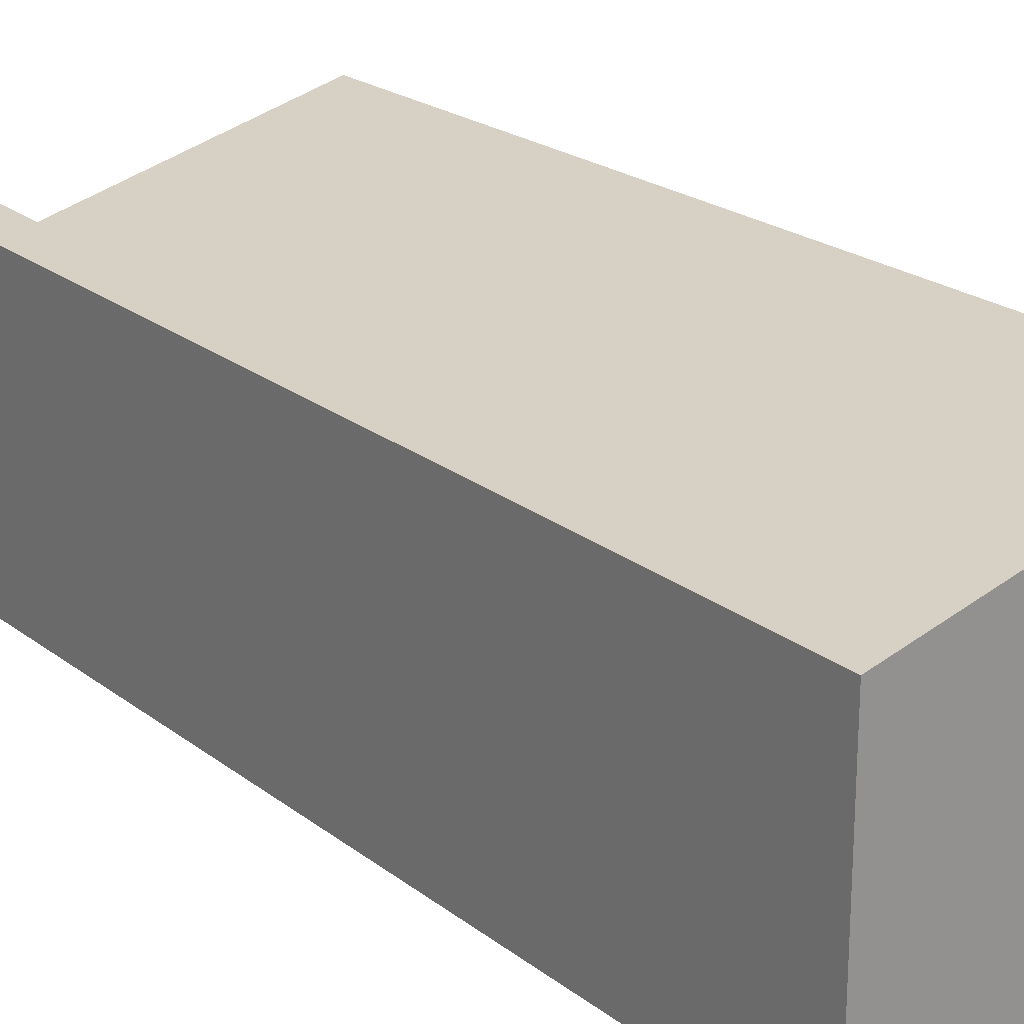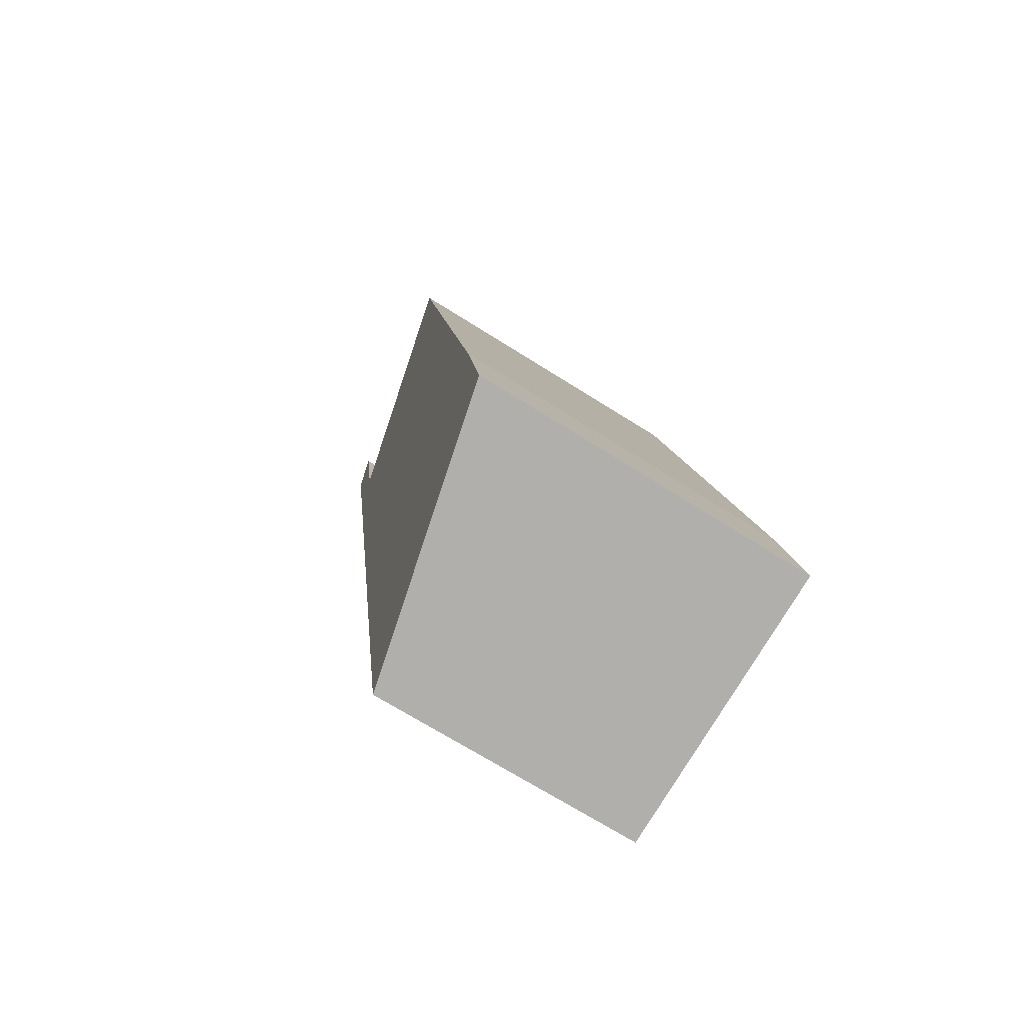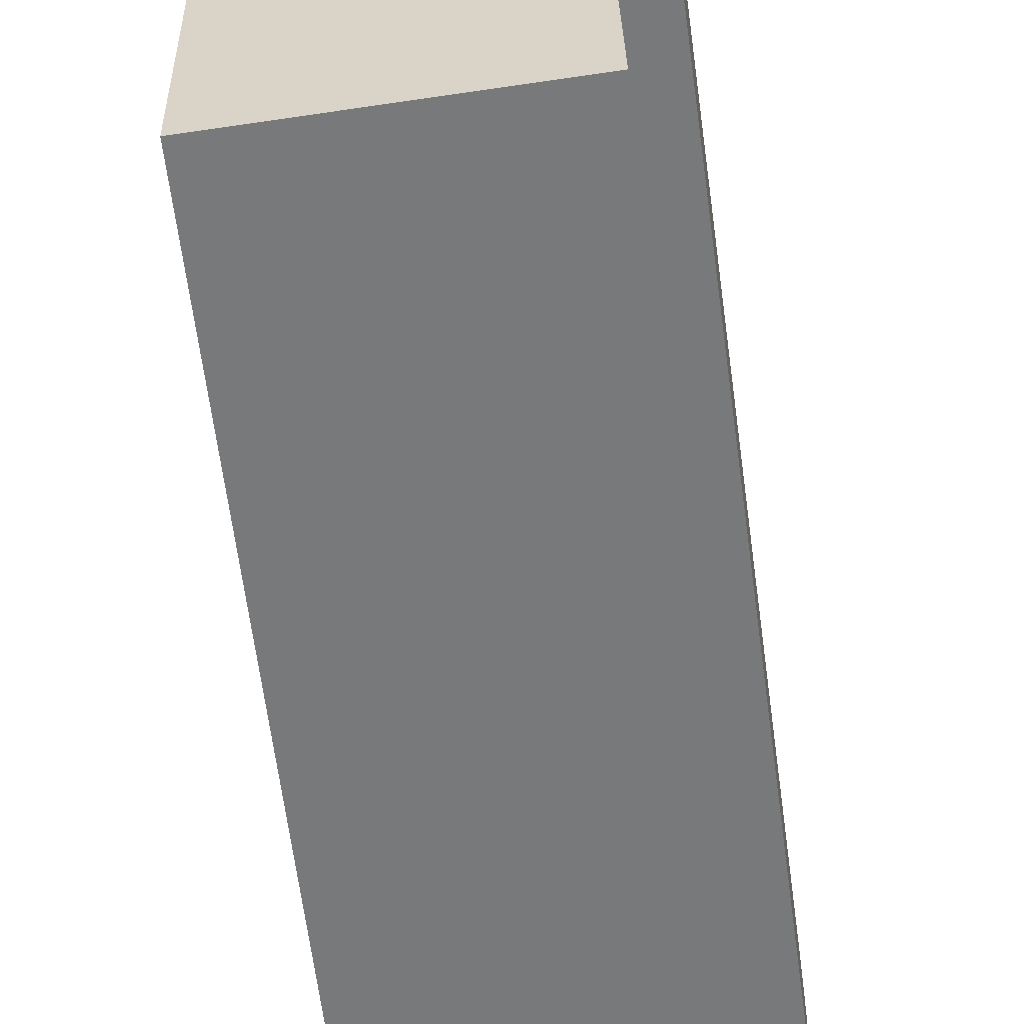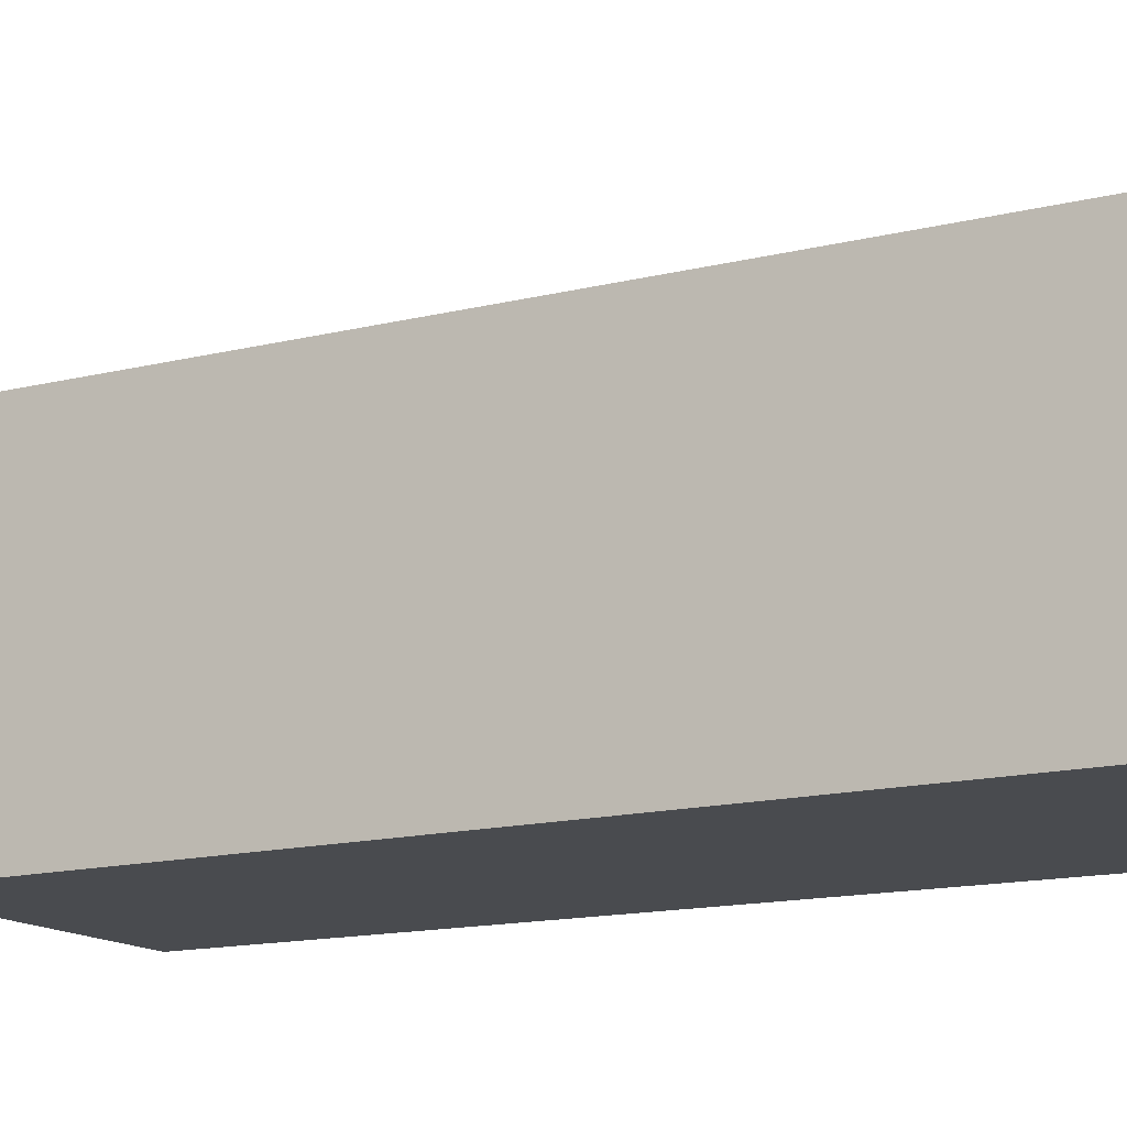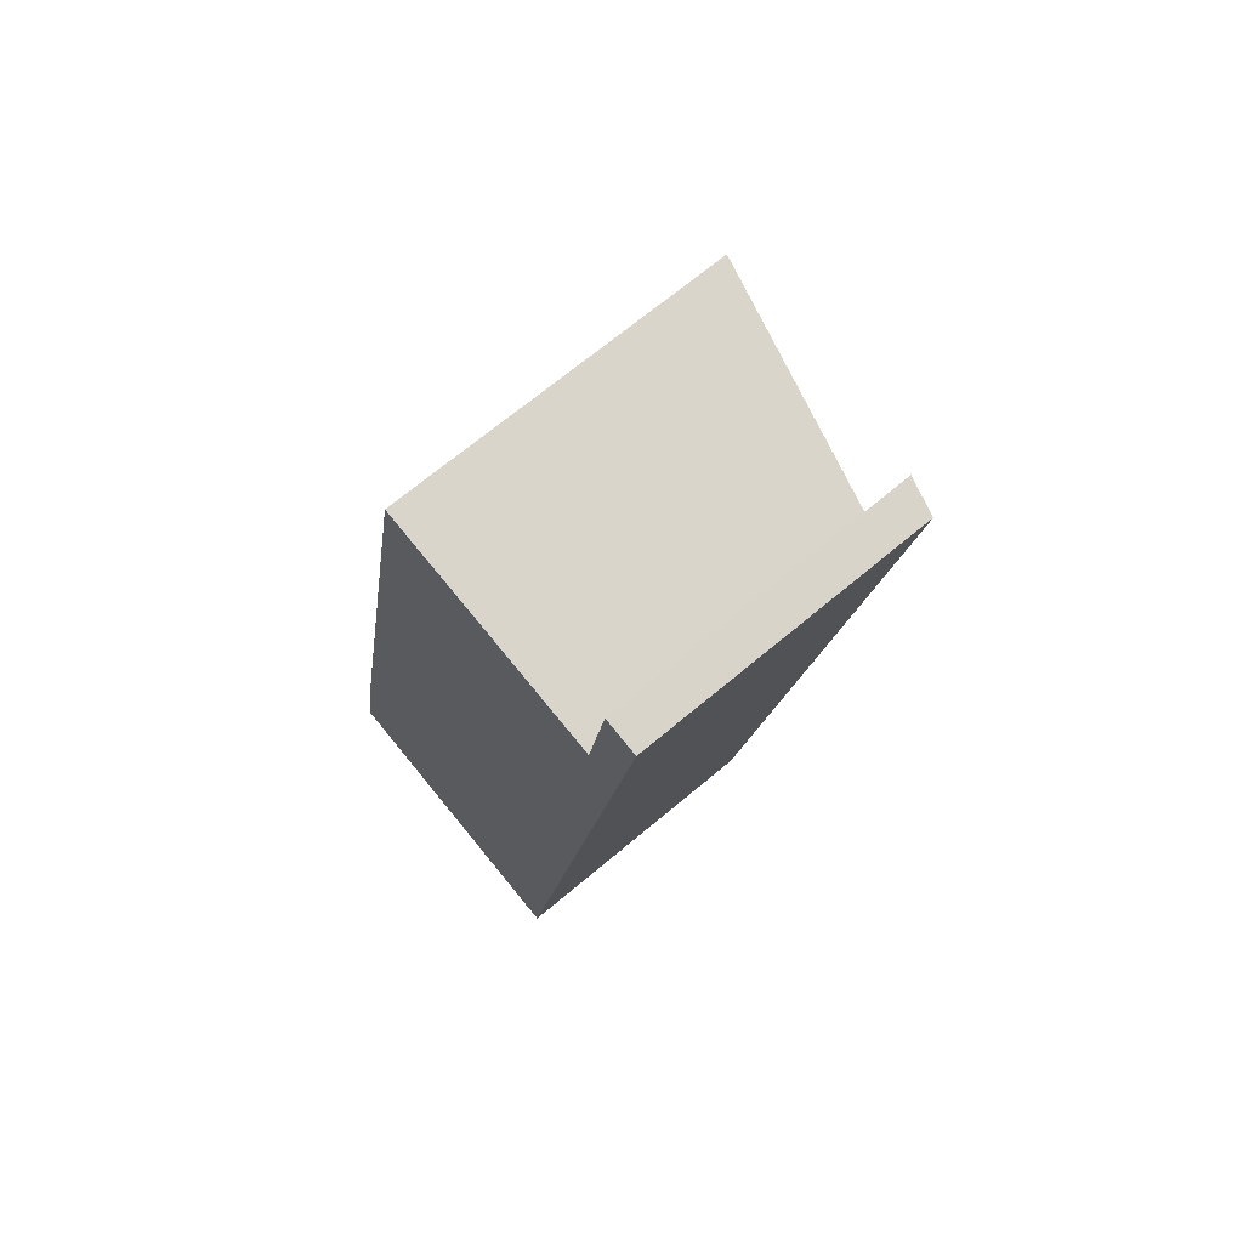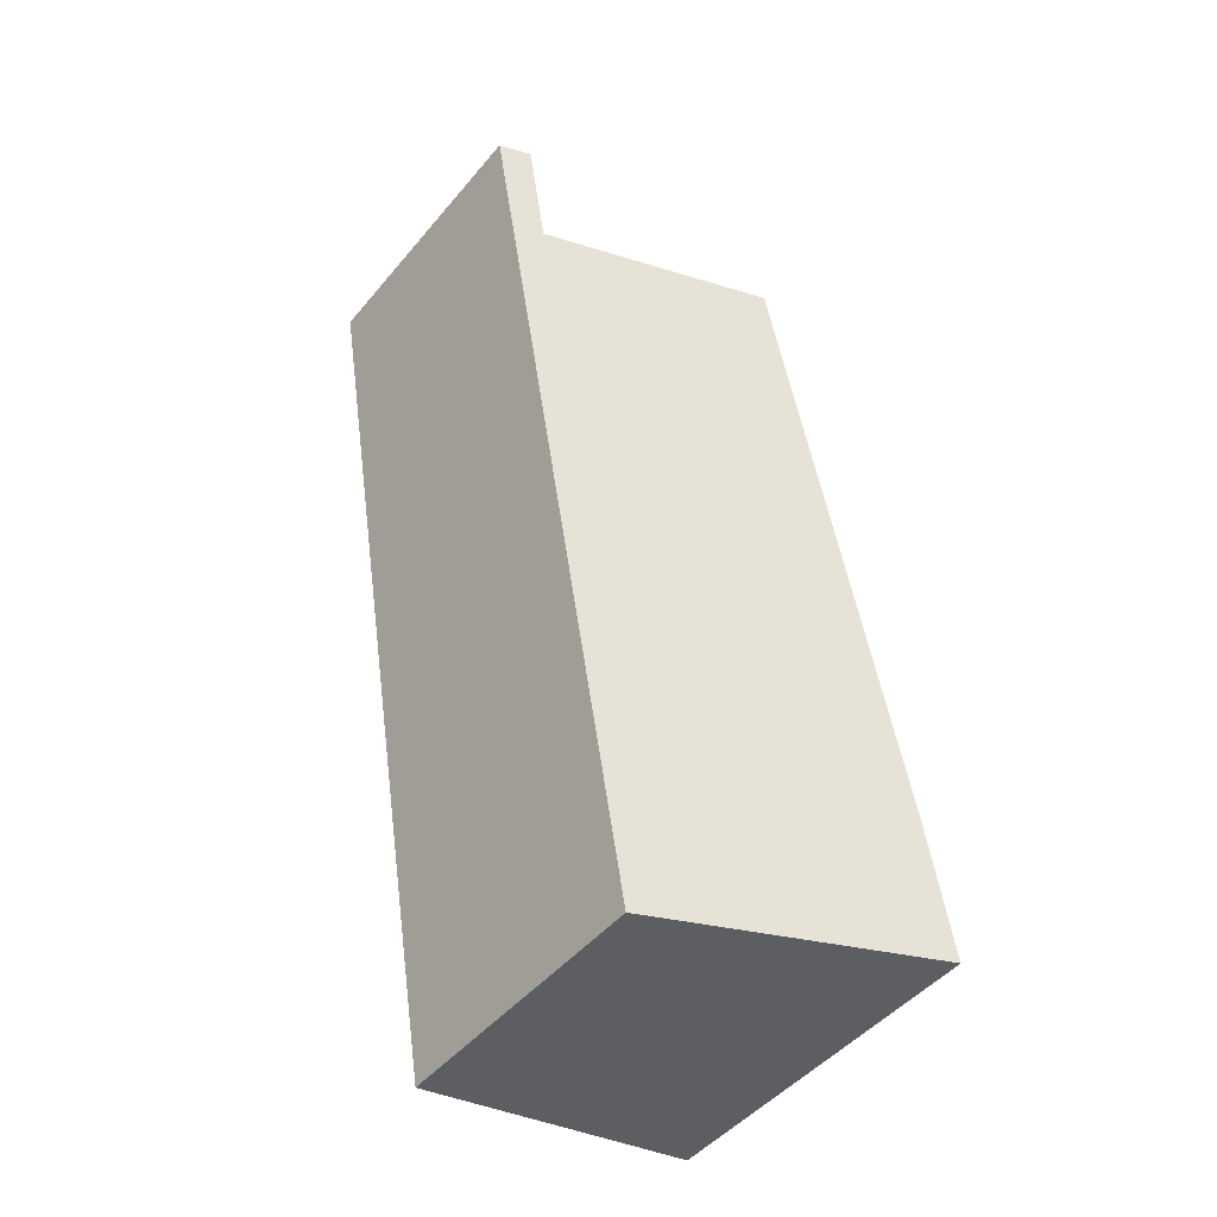
<metadata>
{"format":"obj","ext":"obj","renderer":"f3d","projection":"perspective","resolution":1024,"background":"white","views":[{"elev":23.1,"azim":151.6,"up":"+Y"},{"elev":-69.8,"azim":-122.3,"up":"+Z"},{"elev":-57.7,"azim":17.3,"up":"+Y"},{"elev":-14.0,"azim":129.2,"up":"+Y"},{"elev":68.6,"azim":49.9,"up":"+Z"},{"elev":-47.6,"azim":142.3,"up":"+Z"}]}
</metadata>
<code>
v  4.664 2.922 9.325
v  4.111 3.003 8.092
v  4.313 3.007 9.387
v  4.447 2.922 8.035
v  4.101 3.003 8.03
v  3.008 2.922 -0.507
v  0.249 3.647 1.479
v  0 3.647 2.233e-16
v  1.573 3.61 8.402
v  0 0 0
v  3.008 3.104e-17 -0.507
v  0.249 -9.056e-17 1.479
v  1.573 -5.145e-16 8.402
v  4.101 -4.917e-16 8.03
v  4.313 -5.748e-16 9.387
v  4.111 -4.955e-16 8.092
v  4.664 -5.71e-16 9.325
v  4.447 -4.92e-16 8.035
g defaultobject
f 1 2 3
f 2 1 4
f 2 4 5
f 5 4 6
f 5 6 7
f 7 6 8
f 7 9 5
f 6 10 8
f 10 6 11
f 10 7 8
f 7 10 12
f 12 9 7
f 9 12 13
f 14 2 5
f 2 14 3
f 3 14 15
f 15 14 16
f 13 5 9
f 5 13 14
f 15 1 3
f 1 15 17
f 4 11 6
f 11 4 18
f 18 4 1
f 18 1 17
f 15 18 17
f 18 15 16
f 18 16 11
f 11 16 14
f 11 14 13
f 11 13 12
f 11 12 10

</code>
